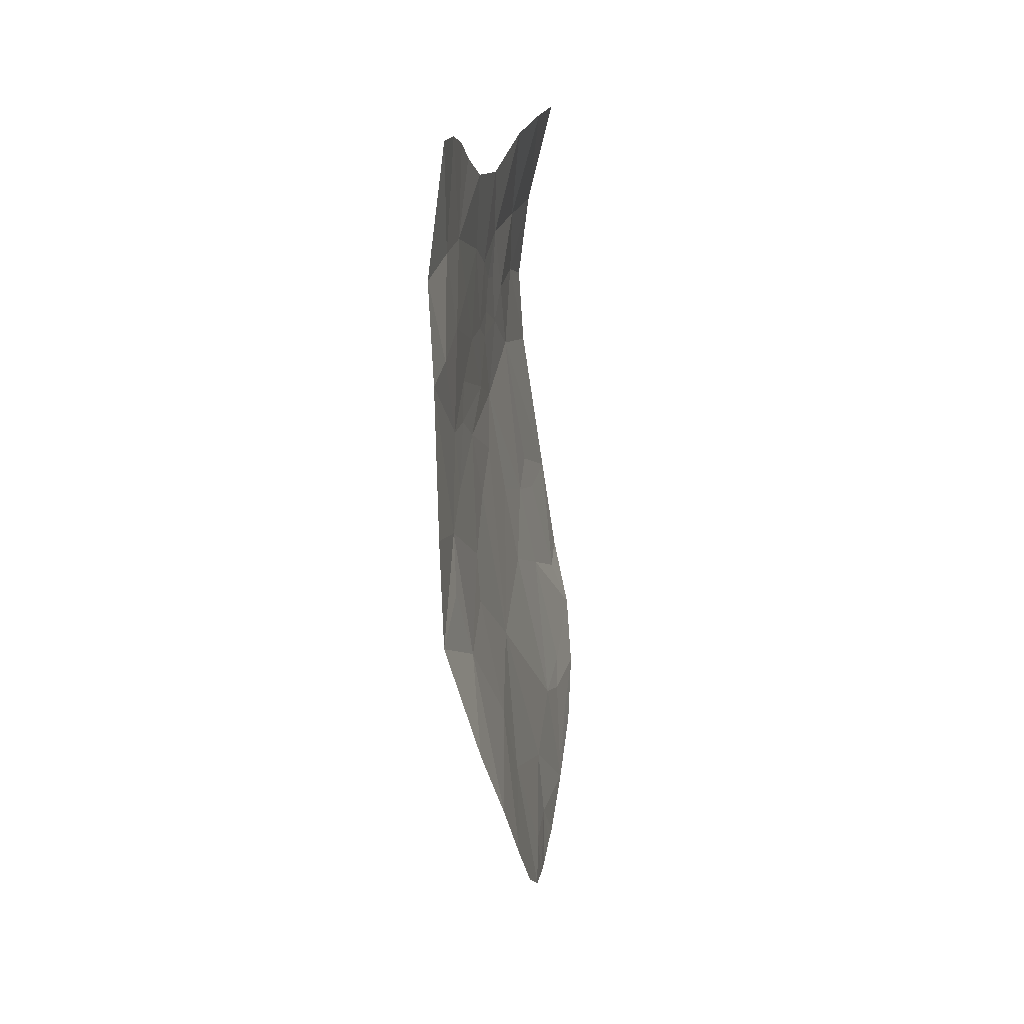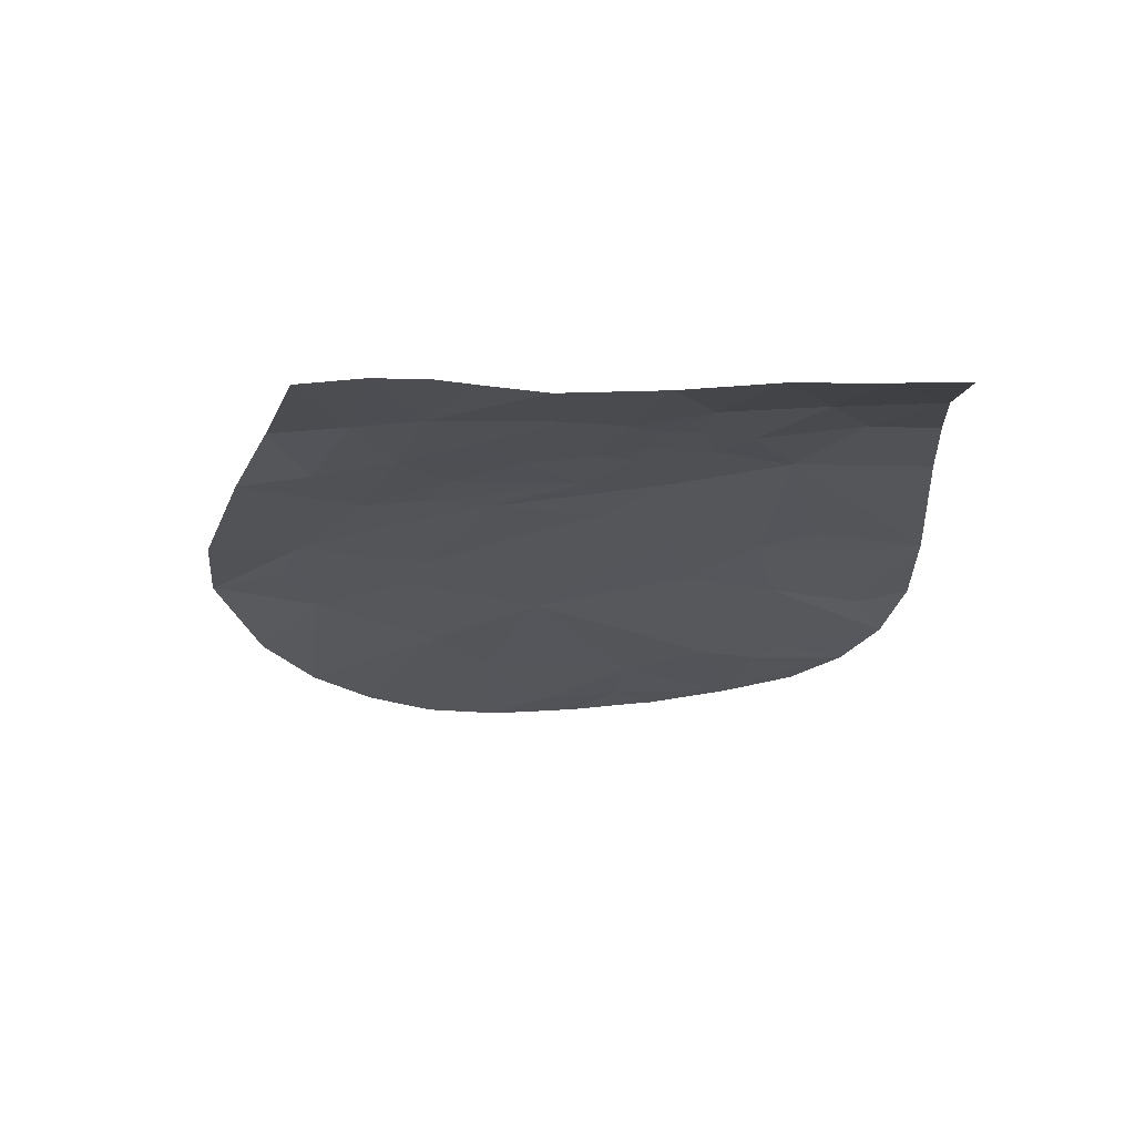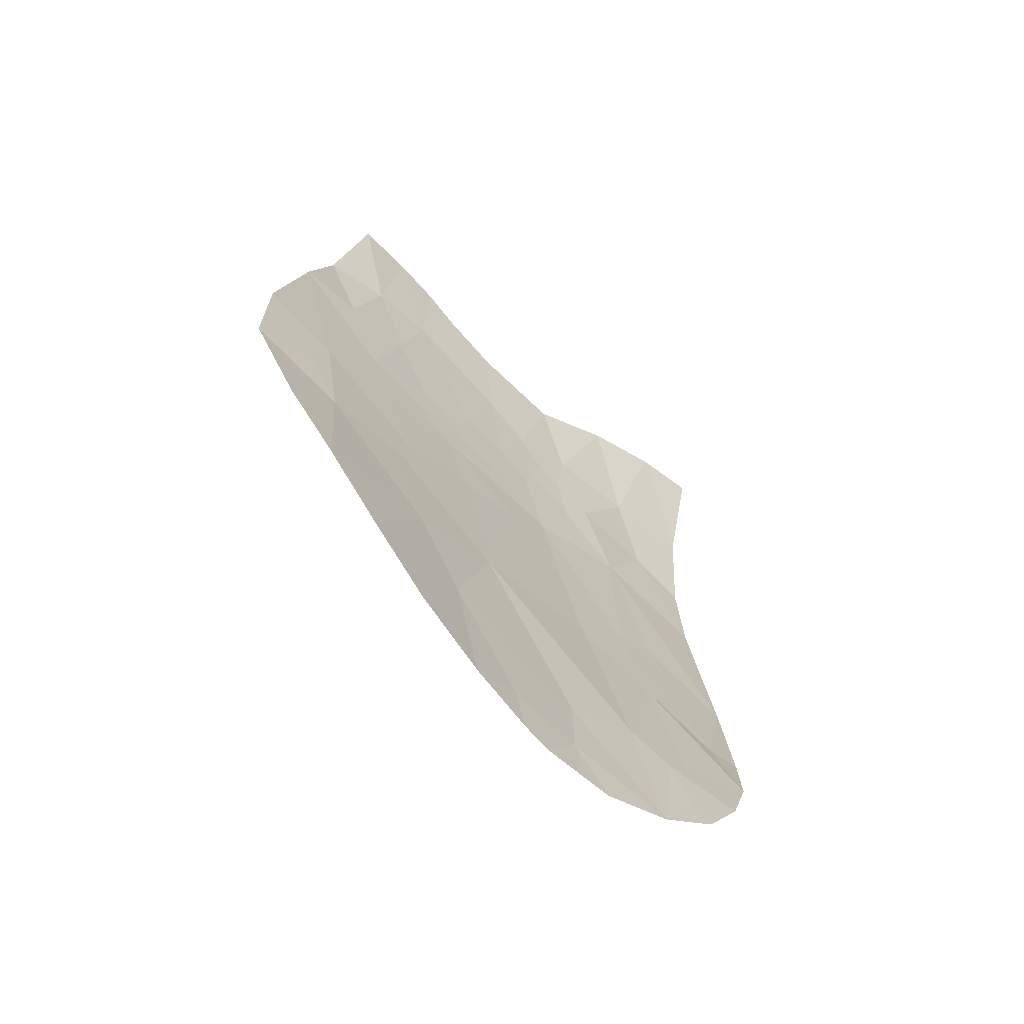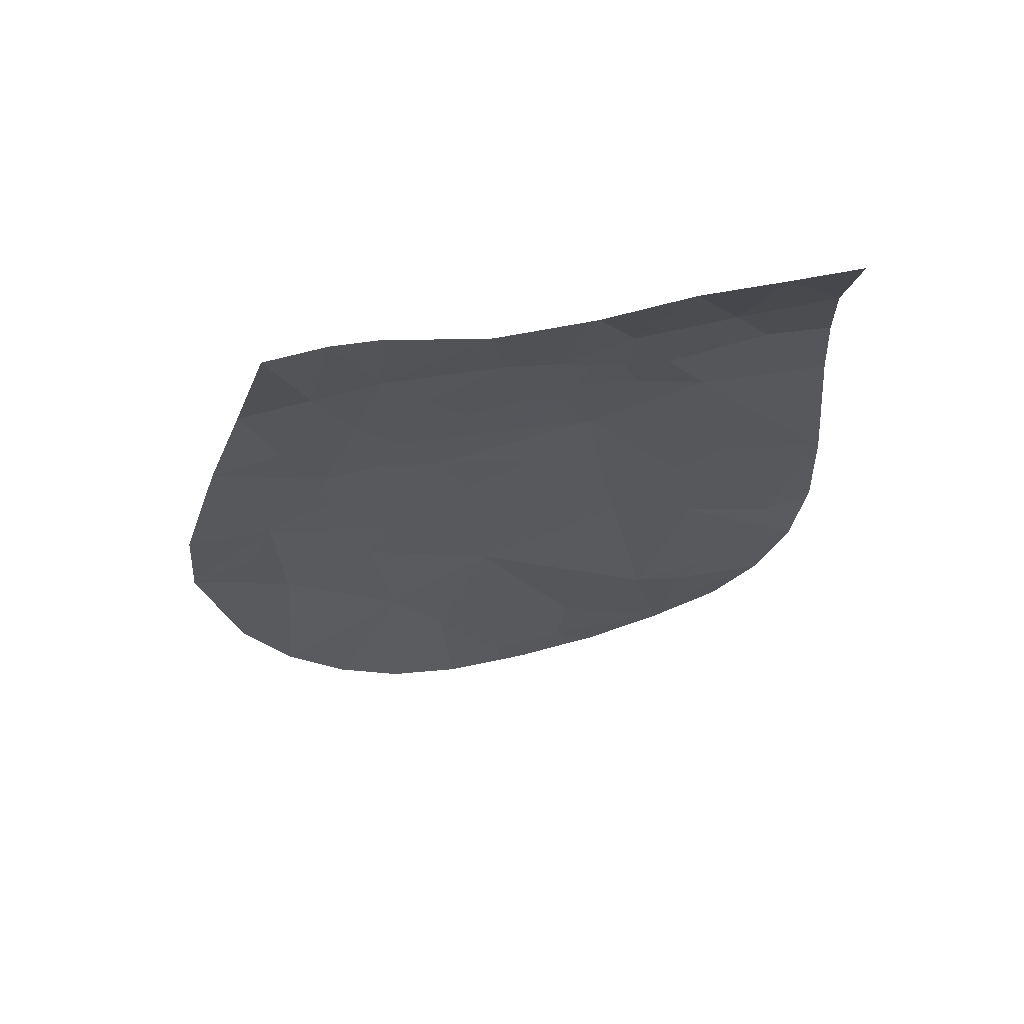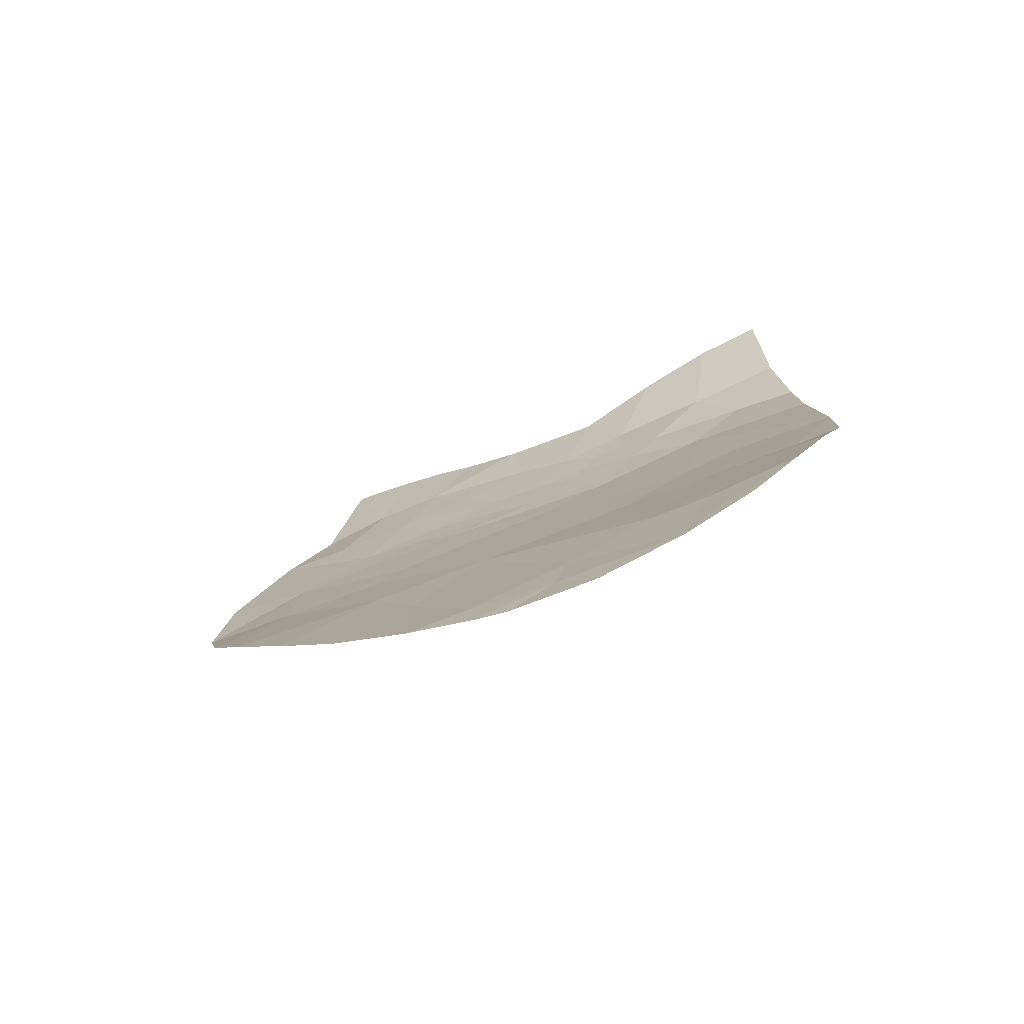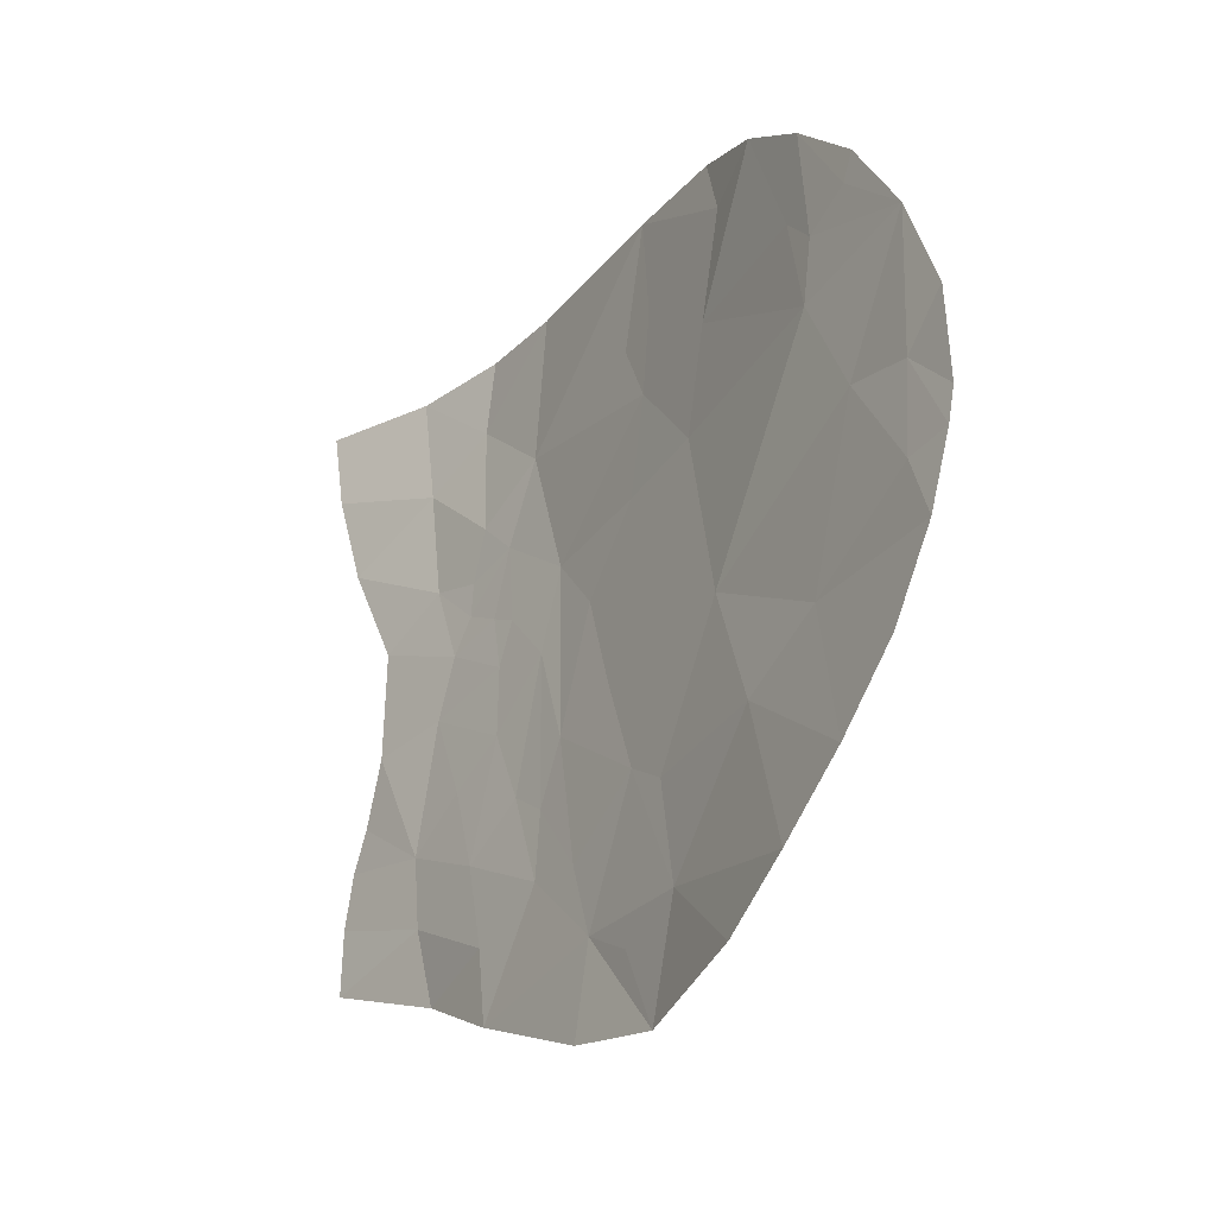
<metadata>
{"format":"obj","ext":"obj","renderer":"f3d","projection":"perspective","resolution":1024,"background":"white","views":[{"elev":14.4,"azim":-171.3,"up":"+Y"},{"elev":71.7,"azim":-92.8,"up":"+Y"},{"elev":-56.7,"azim":-135.7,"up":"+Y"},{"elev":68.6,"azim":-102.4,"up":"+Y"},{"elev":-73.0,"azim":-68.8,"up":"+Y"},{"elev":-24.8,"azim":-39.1,"up":"+Z"}]}
</metadata>
<code>
o crack_only_146
v 2.76 1.765 -4.347
v 2.913 2.429 -3.922
v 2.875 1.993 -3.67
v 2.798 2.132 -4.643
v 3.171 5.043 -3.802
v 3.154 4.586 -3.97
v 3.17 5.006 -4.162
v 3.14 4.48 -4.385
v 2.803 1.398 -3.315
v 2.761 1.255 -3.624
v 3.214 4.548 -1.347
v 3.216 4.614 -1.711
v 3.144 5.038 -1.398
v 3.089 3.264 -2.126
v 3.195 3.986 -2.676
v 3.198 4.193 -2.032
v 3.171 4.991 -1.928
v 3.191 4.575 -2.257
v 3.19 4.942 -2.464
v 2.818 1.684 -1.946
v 2.851 1.923 -2.064
v 2.821 1.945 -1.561
v 2.807 1.36 -2.205
v 3.023 5.592 -1.773
v 2.995 5.627 -1.4
v 2.87 2.076 -1.921
v 2.825 1.395 -2.877
v 2.804 1.175 -2.655
v 3.15 3.716 -2.963
v 3.111 3.378 -2.595
v 2.992 2.697 -3.334
v 2.96 2.601 -1.533
v 2.979 2.689 -1.261
v 2.876 2.303 -1.373
v 2.866 1.746 -2.829
v 2.802 1.164 -2.796
v 2.978 2.964 -4.536
v 2.88 2.534 -4.884
v 3.031 3.162 -5.067
v 3.035 3.334 -4.691
v 2.749 1.459 -4.014
v 2.793 1.137 -3.113
v 2.805 1.618 -1.824
v 3.115 3.548 -3.414
v 3.148 3.921 -3.549
v 2.784 1.164 -3.277
v 3.2 4.669 -2.512
v 3.202 4.391 -2.423
v 3.2 4.687 -2.678
v 3.177 4.431 -3.376
v 3.162 4.259 -3.734
v 3.179 4.105 -3.072
v 3.194 4.802 -2.849
v 3.191 4.439 -3.027
v 3.197 4.355 -2.815
v 3.2 4.499 -2.757
v 3.154 5.309 -2.679
v 3.173 4.725 -3.568
v 3.187 4.912 -3.149
v 3.084 5.503 -2.206
v 3.195 4.915 -4.551
v 3.128 4.421 -4.762
v 3.102 3.402 -1.843
v 3.188 4.103 -1.32
v 3.146 4.057 -3.852
v 3.162 5.452 -3.55
v 3.161 5.542 -3.754
v 3.154 5.596 -4.025
v 3.13 4.069 -4.187
v 2.874 1.993 -2.351
v 3.071 3.62 -4.558
v 3.045 2.912 -2.51
v 3.002 2.76 -2.027
v 3.155 5.335 -3.221
v 3.066 3.194 -1.739
v 3.142 5.591 -4.356
v 3.101 3.763 -4.203
v 3.064 3.327 -3.898
v 3.062 3.699 -5.009
v 3.064 3.232 -1.26
v 3.025 3.094 -4.02
f 1 2 3
f 1 4 2
f 5 6 7
f 8 7 6
f 9 10 3
f 11 12 13
f 14 15 16
f 12 17 13
f 17 18 19
f 18 17 12
f 20 21 22
f 21 20 23
f 24 13 17
f 24 25 13
f 18 12 16
f 26 22 21
f 27 23 28
f 29 30 31
f 32 33 34
f 9 3 35
f 27 28 36
f 37 38 39
f 40 37 39
f 41 1 3
f 27 36 42
f 20 22 43
f 29 44 45
f 9 46 10
f 43 23 20
f 47 19 18
f 48 18 16
f 47 49 19
f 50 52 51
f 53 19 49
f 54 56 55
f 53 57 19
f 58 6 5
f 58 5 59
f 60 19 57
f 8 62 61
f 7 8 61
f 55 15 52
f 63 14 16
f 64 12 11
f 64 16 12
f 65 51 52
f 29 15 30
f 29 45 15
f 66 5 67
f 67 5 68
f 5 7 68
f 48 16 15
f 27 35 23
f 69 6 51
f 60 17 19
f 60 24 17
f 50 6 58
f 58 59 50
f 50 51 6
f 26 21 70
f 69 71 62
f 69 62 8
f 8 6 69
f 70 72 73
f 26 70 73
f 66 74 5
f 74 59 5
f 54 50 59
f 55 52 54
f 50 54 52
f 14 63 75
f 14 32 73
f 14 75 32
f 14 30 15
f 76 68 7
f 76 7 61
f 65 52 45
f 45 52 15
f 65 69 51
f 65 77 69
f 53 74 57
f 74 53 59
f 78 45 44
f 40 39 71
f 79 71 39
f 71 79 62
f 10 41 3
f 71 69 77
f 71 77 78
f 9 35 27
f 46 9 27
f 27 42 46
f 75 63 80
f 64 80 16
f 63 16 80
f 80 32 75
f 80 33 32
f 65 45 77
f 77 45 78
f 81 78 31
f 78 44 31
f 2 81 31
f 2 31 3
f 70 35 31
f 35 3 31
f 72 70 31
f 29 31 44
f 34 73 32
f 26 34 22
f 26 73 34
f 70 23 35
f 21 23 70
f 37 78 81
f 37 81 2
f 37 71 78
f 37 40 71
f 37 2 4
f 37 4 38
f 56 54 53
f 49 56 53
f 53 54 59
f 15 55 48
f 48 47 18
f 55 56 48
f 49 47 48
f 49 48 56
f 72 14 73
f 30 14 72
f 30 72 31

</code>
